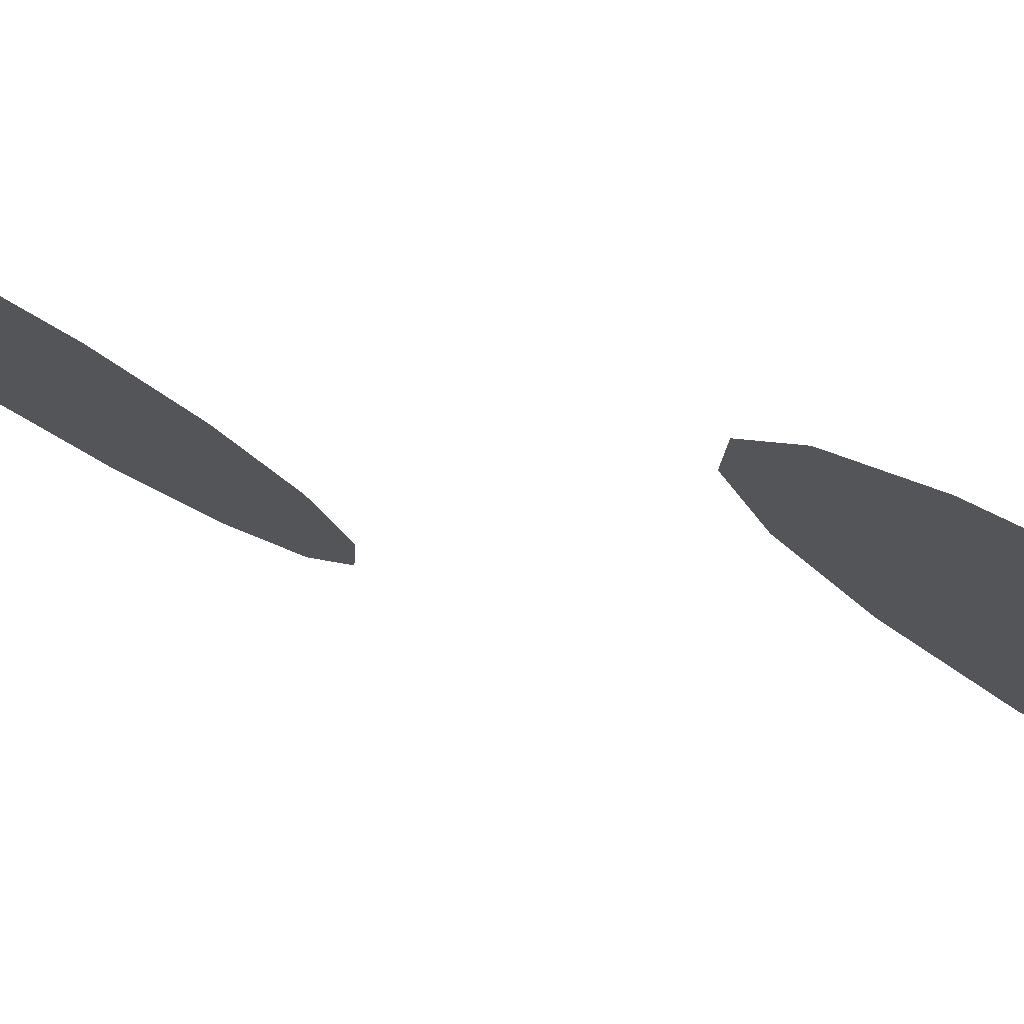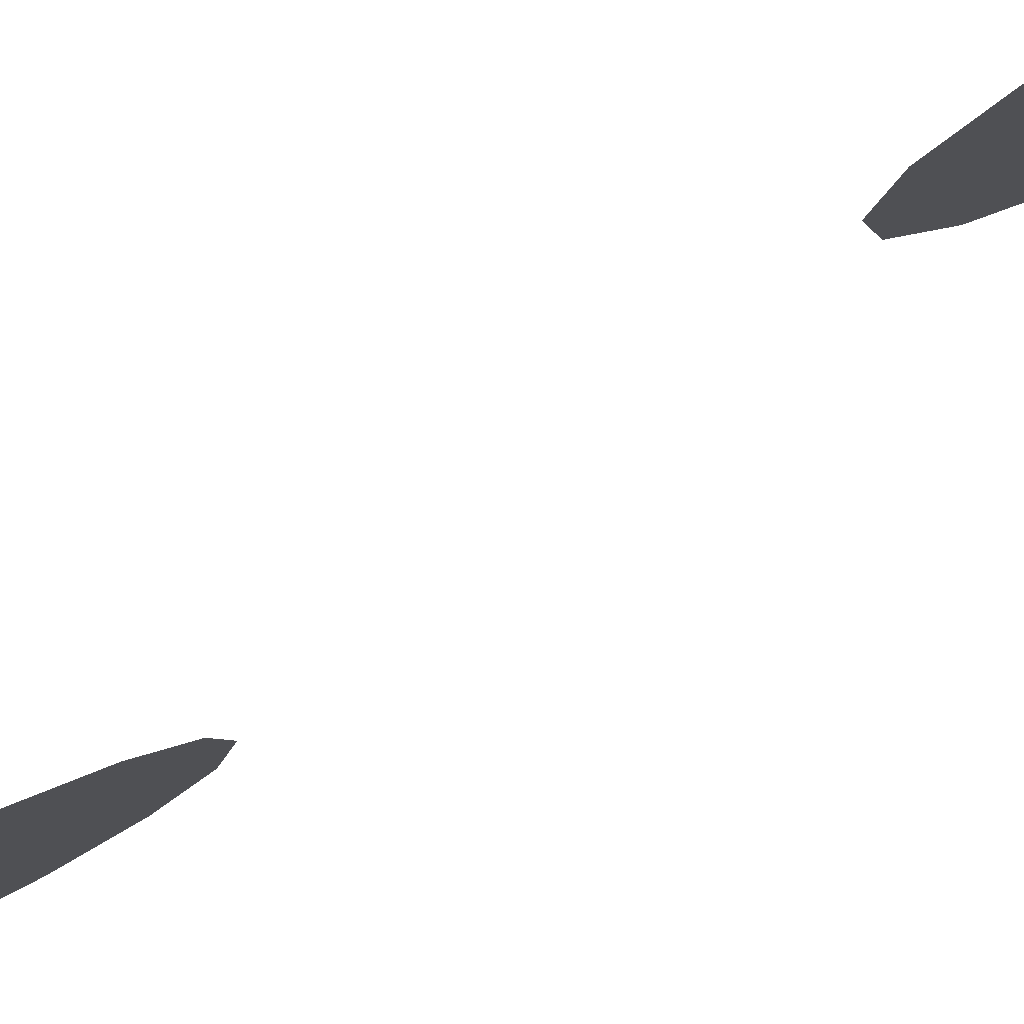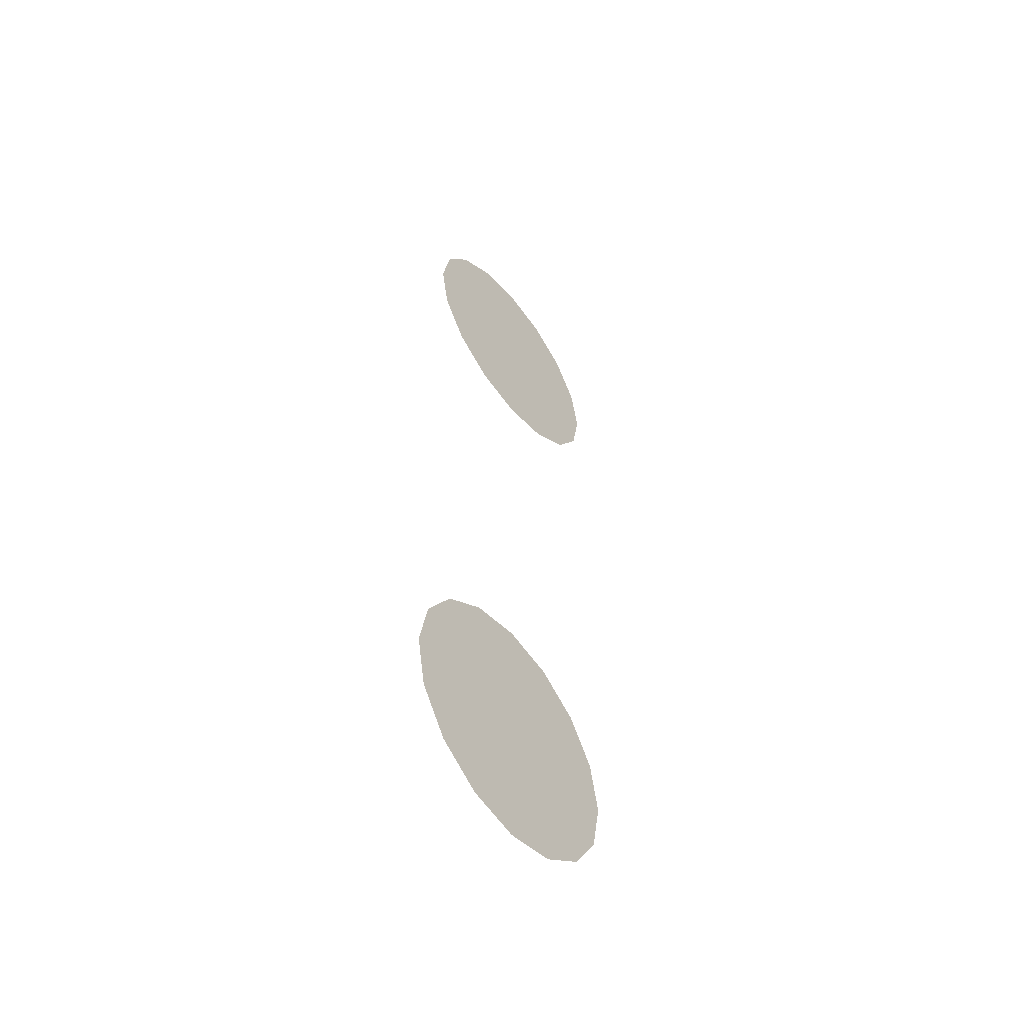
<metadata>
{"format":"obj","ext":"obj","renderer":"f3d","projection":"perspective","resolution":1024,"background":"white","views":[{"elev":9.8,"azim":-30.4,"up":"+Z"},{"elev":-32.2,"azim":140.1,"up":"+Z"},{"elev":-54.2,"azim":-17.4,"up":"+Y"}]}
</metadata>
<code>
g tractor_gauge_glass
v 0.09174 -0.05371 0.8421
v 0.07112 -0.05371 0.8566
v 0.08143 -0.05121 0.8493
v 0.06237 -0.06083 0.8627
v 0.1005 -0.06083 0.836
v 0.05653 -0.0715 0.8667
v 0.1063 -0.0715 0.8319
v 0.05448 -0.08408 0.8682
v 0.1084 -0.08408 0.8305
v 0.05653 -0.09666 0.8667
v 0.1063 -0.09666 0.8319
v 0.06237 -0.1073 0.8626
v 0.1005 -0.1073 0.836
v 0.07111 -0.1144 0.8565
v 0.09173 -0.1144 0.8421
v 0.08142 -0.1169 0.8493
v 0.09177 0.1114 0.8422
v 0.07114 0.1114 0.8566
v 0.08146 0.1139 0.8494
v 0.0624 0.1042 0.8627
v 0.1005 0.1042 0.8361
v 0.05656 0.09358 0.8668
v 0.1064 0.09358 0.832
v 0.0545 0.081 0.8682
v 0.1084 0.081 0.8305
v 0.05655 0.06842 0.8668
v 0.1063 0.06842 0.832
v 0.06239 0.05775 0.8627
v 0.1005 0.05775 0.8361
v 0.07113 0.05063 0.8566
v 0.09176 0.05063 0.8422
v 0.08145 0.04813 0.8494
g %s_%u
f -30 -31 -32
f -31 -29 -32
f -32 -29 -28
f -29 -27 -28
f -27 -26 -28
f -25 -26 -27
f -24 -26 -25
f -23 -24 -25
f -22 -24 -23
f -21 -22 -23
f -20 -22 -21
f -19 -20 -21
f -18 -20 -19
f -17 -18 -19
f -14 -15 -16
f -15 -13 -16
f -13 -12 -16
f -11 -12 -13
f -10 -12 -11
f -9 -10 -11
f -8 -10 -9
f -7 -8 -9
f -6 -8 -7
f -5 -6 -7
f -4 -6 -5
f -3 -4 -5
f -2 -4 -3
f -1 -2 -3

</code>
